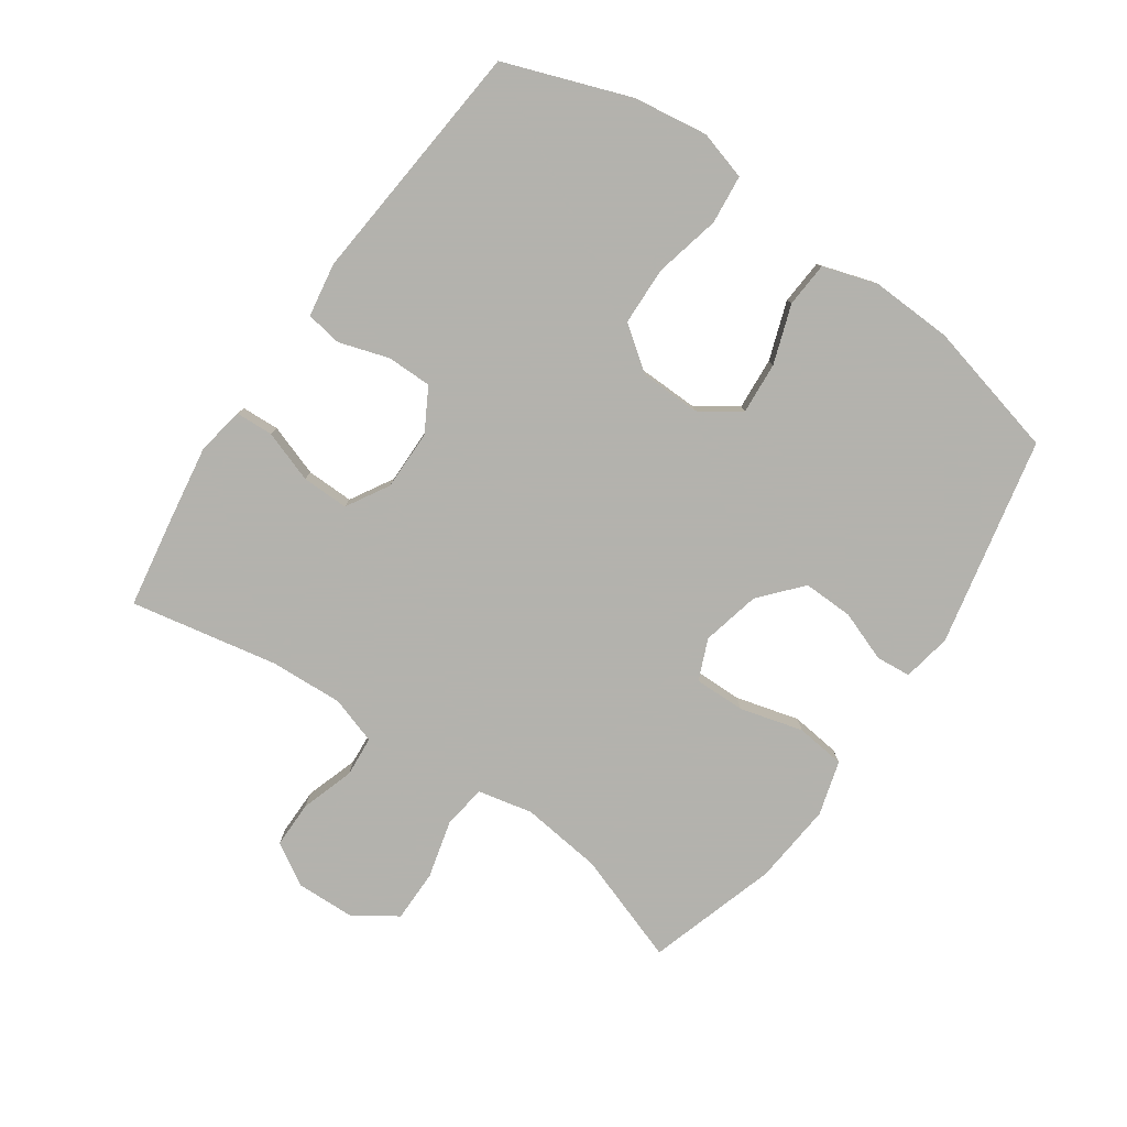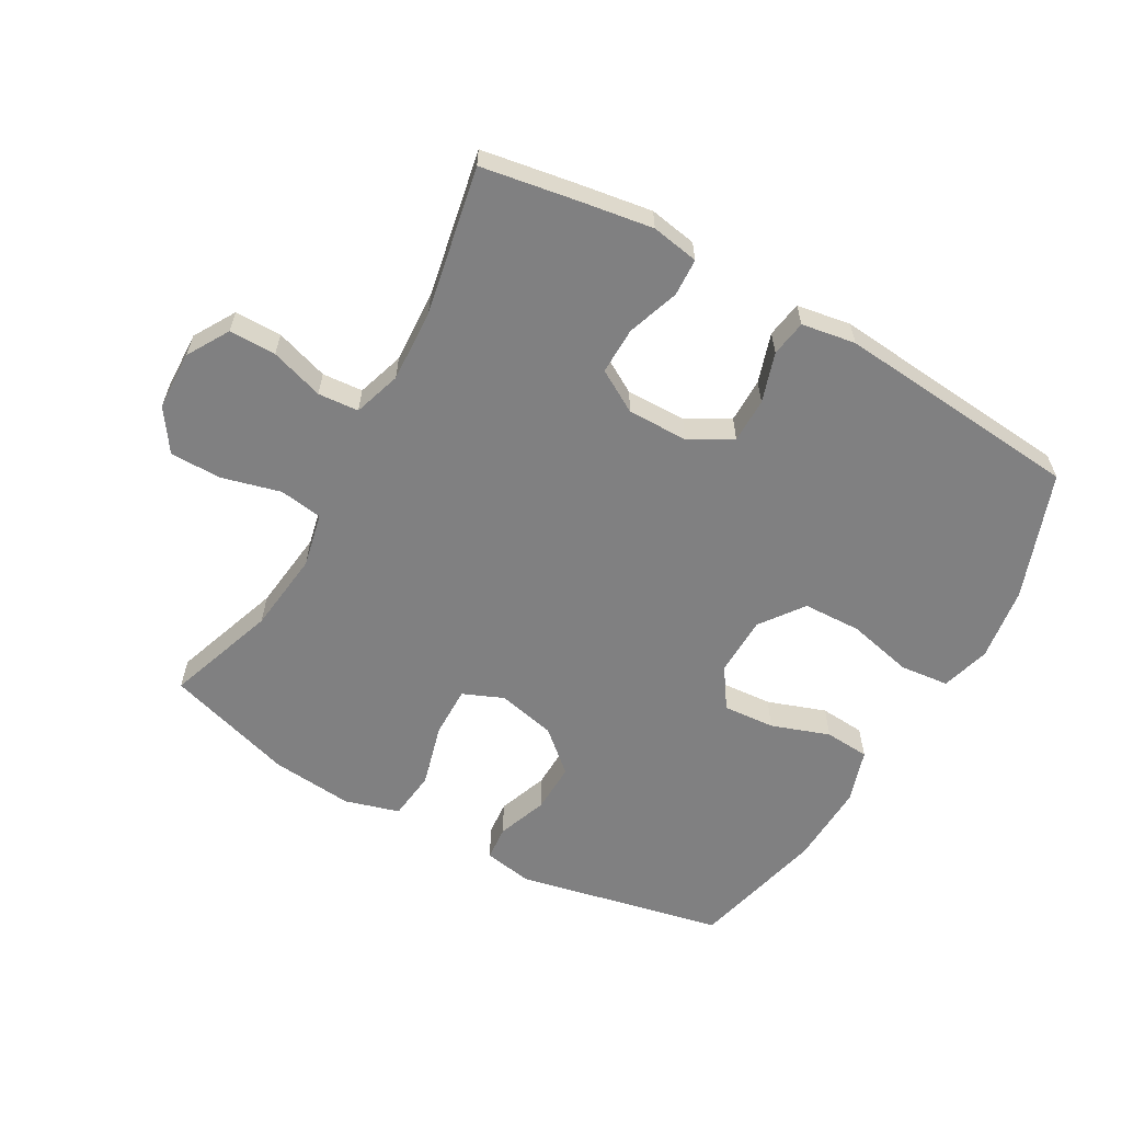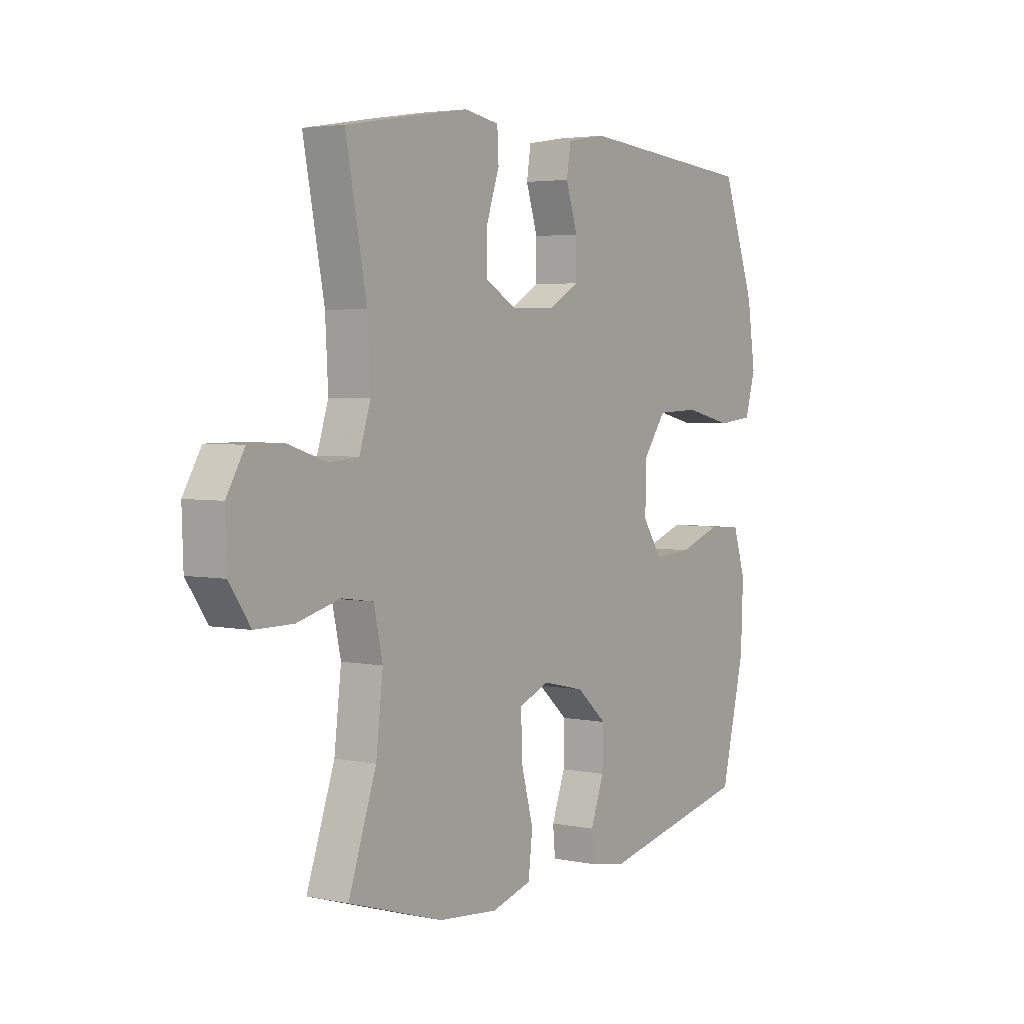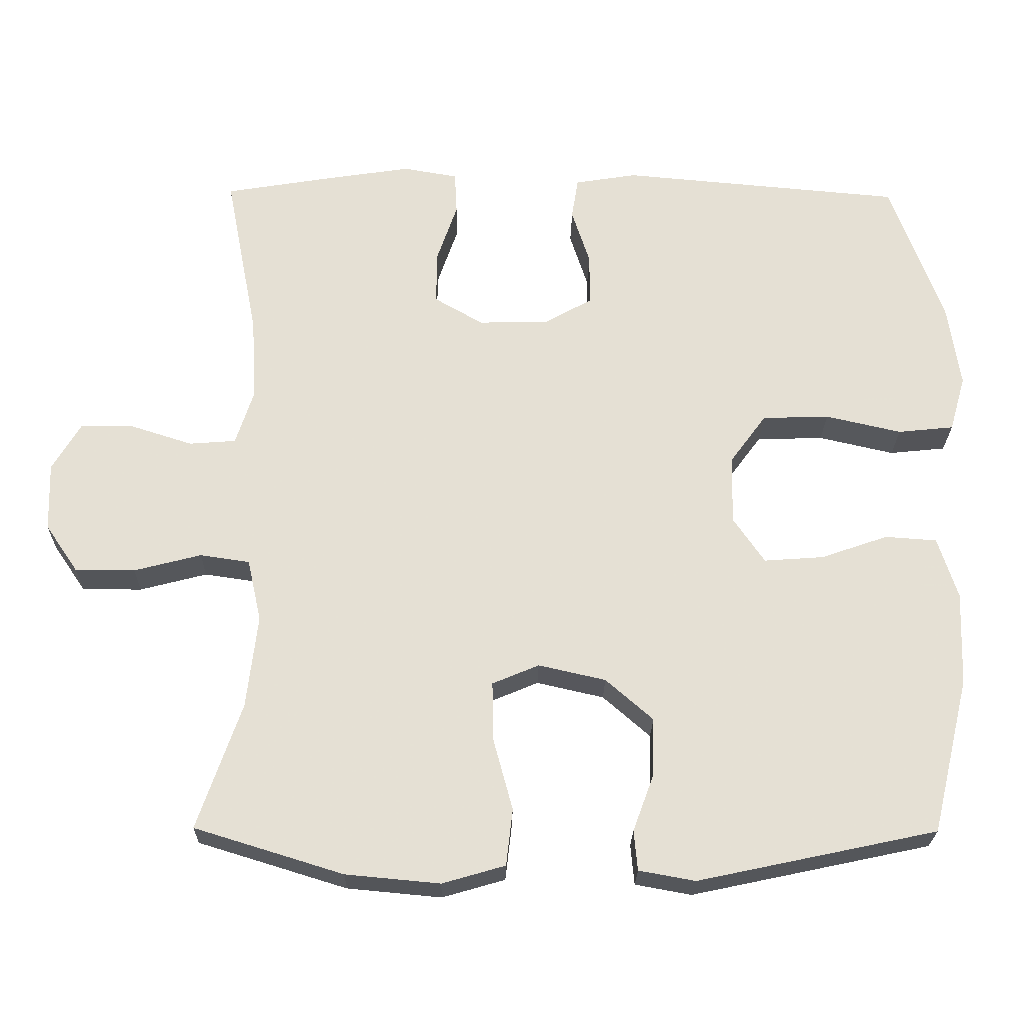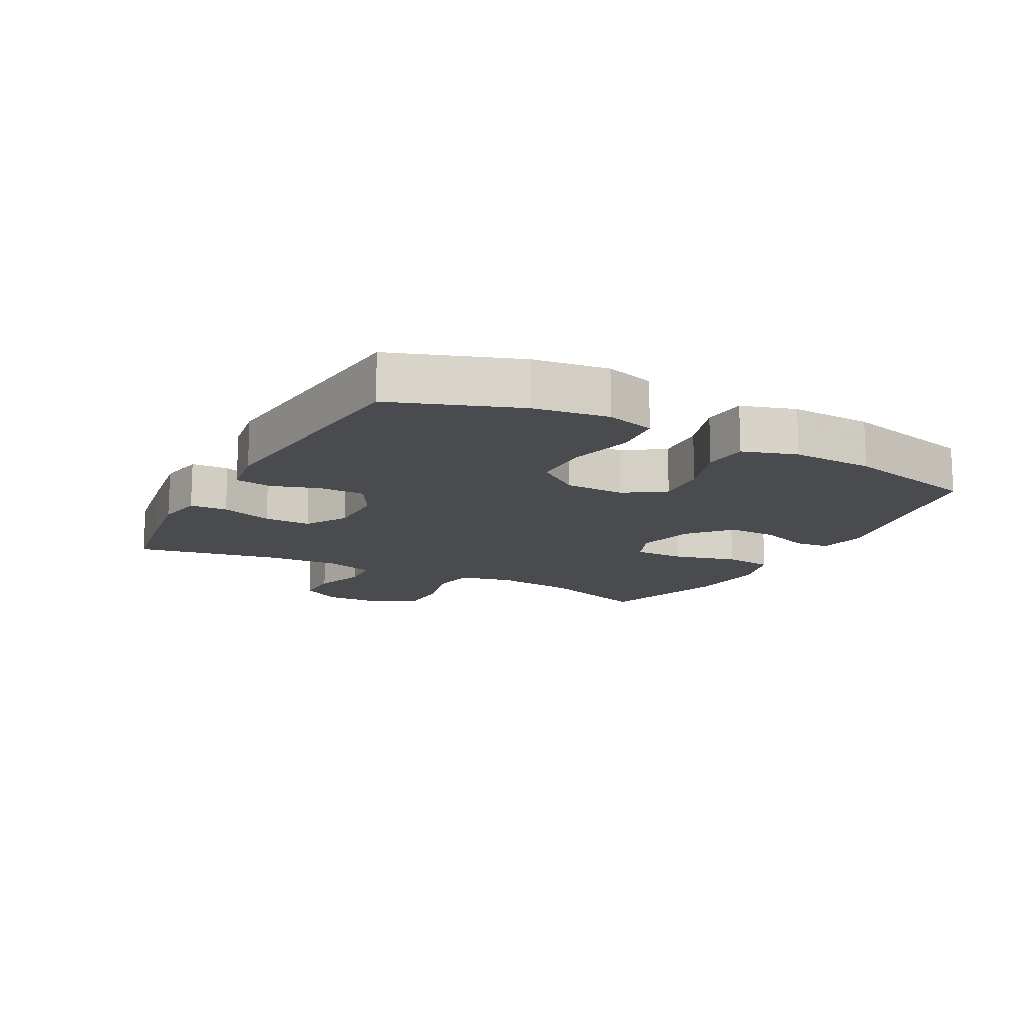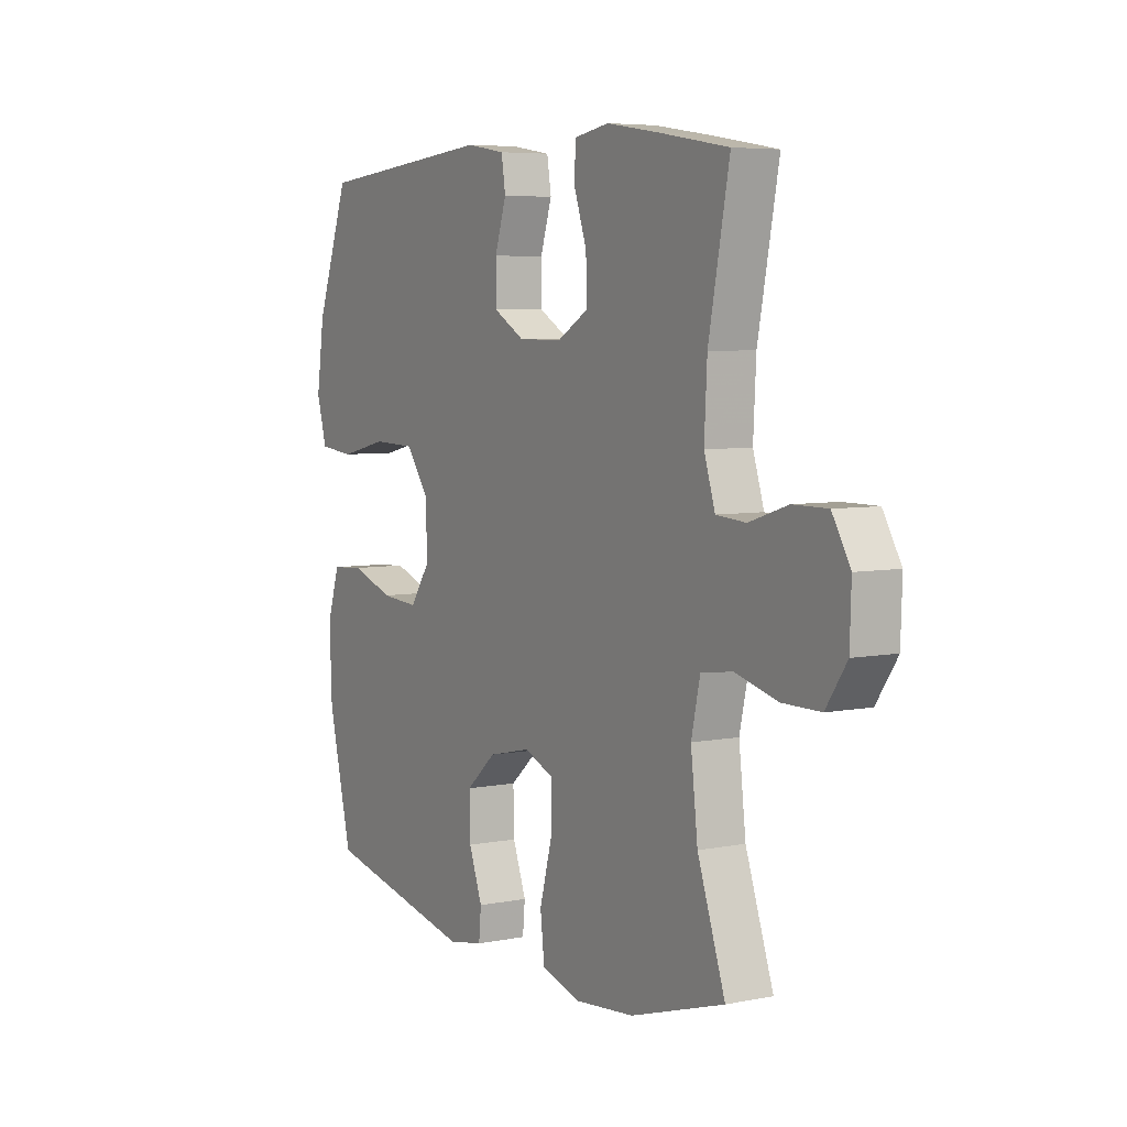
<metadata>
{"format":"obj","ext":"obj","renderer":"f3d","projection":"perspective","resolution":1024,"background":"white","views":[{"elev":-79.4,"azim":55.2,"up":"+Y"},{"elev":-60.1,"azim":-29.5,"up":"+Y"},{"elev":3.7,"azim":-55.7,"up":"+Z"},{"elev":-24.5,"azim":-0.9,"up":"+Z"},{"elev":-14.1,"azim":61.7,"up":"+Y"},{"elev":5.8,"azim":-121.1,"up":"+Z"}]}
</metadata>
<code>
v 0.5 0.07 -0.5
v 0.172 0.07 -0.57
v 0.095 0.07 -0.556
v 0.09 0.07 -0.501
v 0.119 0.07 -0.422
v 0.121 0.07 -0.343
v 0.056 0.07 -0.286
v -0.036 0.07 -0.265
v -0.1 0.07 -0.292
v -0.099 0.07 -0.372
v -0.072 0.07 -0.472
v -0.081 0.07 -0.55
v -0.167 0.07 -0.575
v -0.296 0.07 -0.563
v -0.5 0.07 -0.5
v -0.44 0.07 -0.326
v -0.425 0.07 -0.198
v -0.444 0.07 -0.112
v -0.512 0.07 -0.102
v -0.604 0.07 -0.126
v -0.686 0.07 -0.126
v -0.731 0.07 -0.06
v -0.734 0.07 0.034
v -0.695 0.07 0.1
v -0.621 0.07 0.1
v -0.537 0.07 0.073
v -0.473 0.07 0.078
v -0.449 0.07 0.153
v -0.455 0.07 0.268
v -0.5 0.07 0.5
v -0.351 0.07 0.525
v -0.235 0.07 0.543
v -0.16 0.07 0.53
v -0.157 0.07 0.471
v -0.185 0.07 0.389
v -0.186 0.07 0.315
v -0.119 0.07 0.276
v -0.024 0.07 0.277
v 0.043 0.07 0.315
v 0.043 0.07 0.386
v 0.018 0.07 0.464
v 0.027 0.07 0.521
v 0.112 0.07 0.535
v 0.5 0.07 0.5
v 0.572 0.07 0.302
v 0.589 0.07 0.185
v 0.567 0.07 0.108
v 0.49 0.07 0.1
v 0.386 0.07 0.124
v 0.294 0.07 0.121
v 0.244 0.07 0.053
v 0.242 0.07 -0.042
v 0.285 0.07 -0.105
v 0.367 0.07 -0.099
v 0.459 0.07 -0.067
v 0.53 0.07 -0.072
v 0.557 0.07 -0.157
v 0.552 0.07 -0.286
v 0.5 0 -0.5
v 0.172 0 -0.57
v 0.095 0 -0.556
v 0.09 0 -0.501
v 0.119 0 -0.422
v 0.121 0 -0.343
v 0.056 0 -0.286
v -0.036 0 -0.265
v -0.1 0 -0.292
v -0.099 0 -0.372
v -0.072 0 -0.472
v -0.081 0 -0.55
v -0.167 0 -0.575
v -0.296 0 -0.563
v -0.5 0 -0.5
v -0.44 0 -0.326
v -0.425 0 -0.198
v -0.444 0 -0.112
v -0.512 0 -0.102
v -0.604 0 -0.126
v -0.686 0 -0.126
v -0.731 0 -0.06
v -0.734 0 0.034
v -0.695 0 0.1
v -0.621 0 0.1
v -0.537 0 0.073
v -0.473 0 0.078
v -0.449 0 0.153
v -0.455 0 0.268
v -0.5 0 0.5
v -0.351 0 0.525
v -0.235 0 0.543
v -0.16 0 0.53
v -0.157 0 0.471
v -0.185 0 0.389
v -0.186 0 0.315
v -0.119 0 0.276
v -0.024 0 0.277
v 0.043 0 0.315
v 0.043 0 0.386
v 0.018 0 0.464
v 0.027 0 0.521
v 0.112 0 0.535
v 0.5 0 0.5
v 0.572 0 0.302
v 0.589 0 0.185
v 0.567 0 0.108
v 0.49 0 0.1
v 0.386 0 0.124
v 0.294 0 0.121
v 0.244 0 0.053
v 0.242 0 -0.042
v 0.285 0 -0.105
v 0.367 0 -0.099
v 0.459 0 -0.067
v 0.53 0 -0.072
v 0.557 0 -0.157
v 0.552 0 -0.286
f 54 55 56 57
f 53 54 57 58
f 46 47 48 49
f 46 49 50
f 45 46 50
f 44 45 50
f 43 44 50 51
f 40 41 42 43
f 39 40 43 51
f 32 33 34 35
f 32 35 36
f 29 30 31 32
f 28 29 32 36
f 27 28 36 37
f 23 24 25 26
f 23 26 27
f 22 23 27
f 19 20 21 22
f 18 19 22 27
f 17 18 27 37
f 13 14 15 16
f 10 11 12 13
f 9 10 13 16
f 8 9 16 17
f 2 3 4 5
f 2 5 6
f 53 58 1 2
f 52 53 2 6
f 38 39 51 52
f 38 52 6 7
f 8 17 37 38
f 7 8 38
f 115 114 113 112
f 116 115 112 111
f 107 106 105 104
f 108 107 104
f 108 104 103
f 108 103 102
f 109 108 102 101
f 101 100 99 98
f 109 101 98 97
f 93 92 91 90
f 94 93 90
f 90 89 88 87
f 94 90 87 86
f 95 94 86 85
f 84 83 82 81
f 85 84 81
f 85 81 80
f 80 79 78 77
f 85 80 77 76
f 95 85 76 75
f 74 73 72 71
f 71 70 69 68
f 74 71 68 67
f 75 74 67 66
f 63 62 61 60
f 64 63 60
f 60 59 116 111
f 64 60 111 110
f 110 109 97 96
f 65 64 110 96
f 96 95 75 66
f 96 66 65
f 1 59 60 2
f 2 60 61 3
f 3 61 62 4
f 4 62 63 5
f 5 63 64 6
f 6 64 65 7
f 7 65 66 8
f 8 66 67 9
f 9 67 68 10
f 10 68 69 11
f 11 69 70 12
f 12 70 71 13
f 13 71 72 14
f 14 72 73 15
f 15 73 74 16
f 16 74 75 17
f 17 75 76 18
f 18 76 77 19
f 19 77 78 20
f 20 78 79 21
f 21 79 80 22
f 22 80 81 23
f 23 81 82 24
f 24 82 83 25
f 25 83 84 26
f 26 84 85 27
f 27 85 86 28
f 28 86 87 29
f 29 87 88 30
f 30 88 89 31
f 31 89 90 32
f 32 90 91 33
f 33 91 92 34
f 34 92 93 35
f 35 93 94 36
f 36 94 95 37
f 37 95 96 38
f 38 96 97 39
f 39 97 98 40
f 40 98 99 41
f 41 99 100 42
f 42 100 101 43
f 43 101 102 44
f 44 102 103 45
f 45 103 104 46
f 46 104 105 47
f 47 105 106 48
f 48 106 107 49
f 49 107 108 50
f 50 108 109 51
f 51 109 110 52
f 52 110 111 53
f 53 111 112 54
f 54 112 113 55
f 55 113 114 56
f 56 114 115 57
f 57 115 116 58
f 58 116 59 1

</code>
